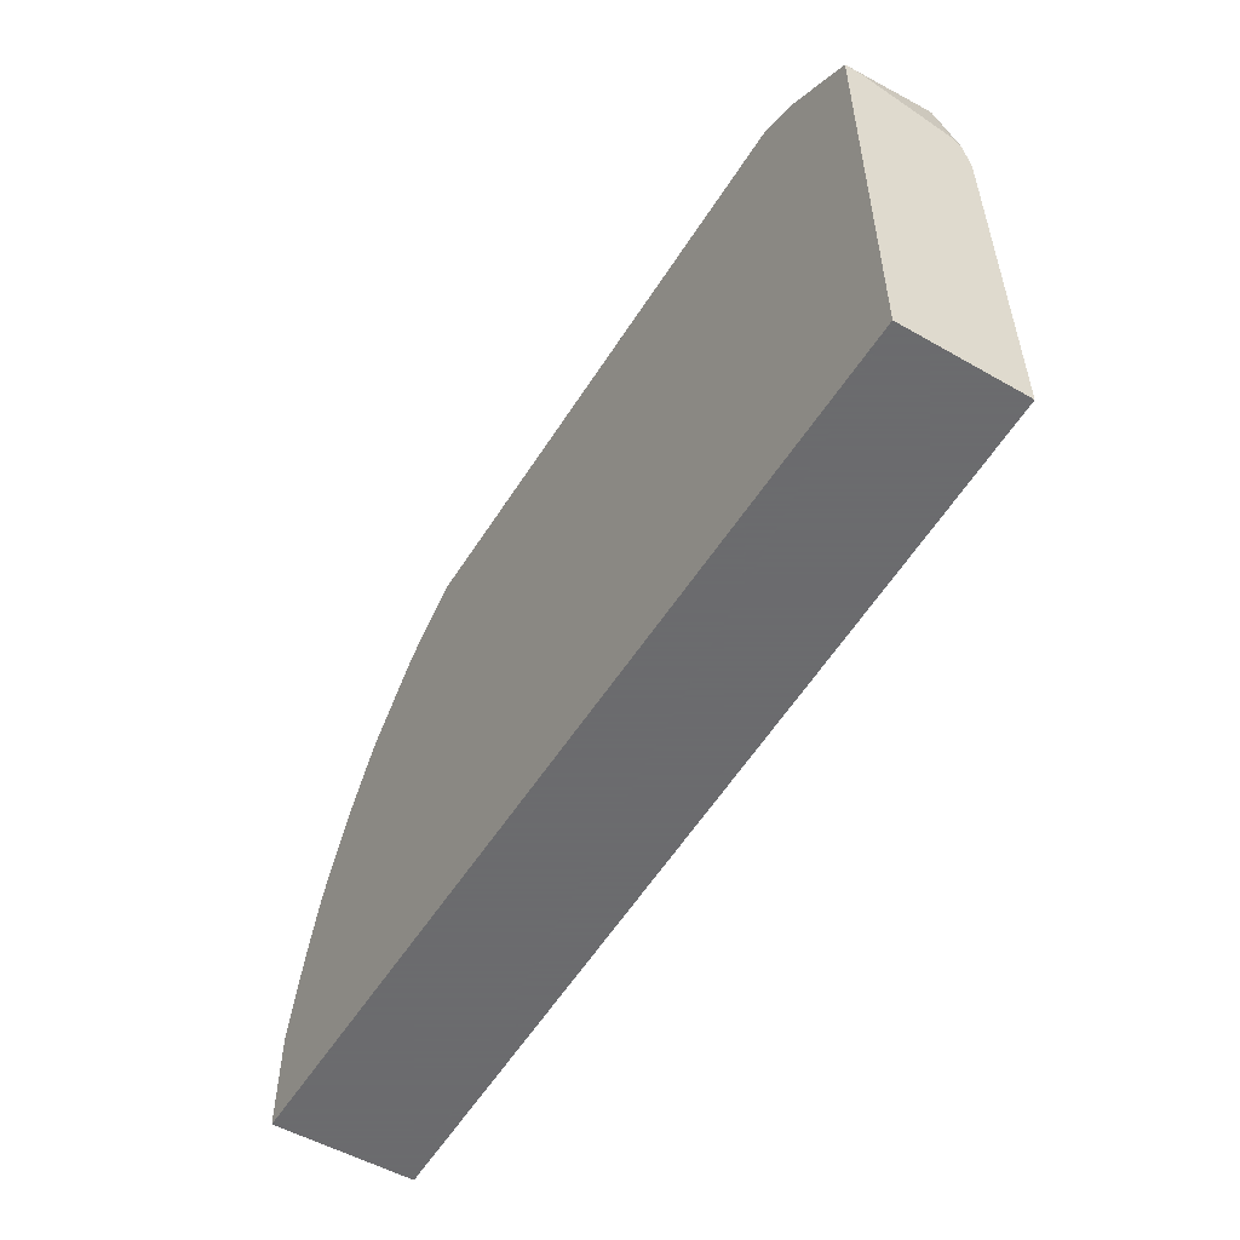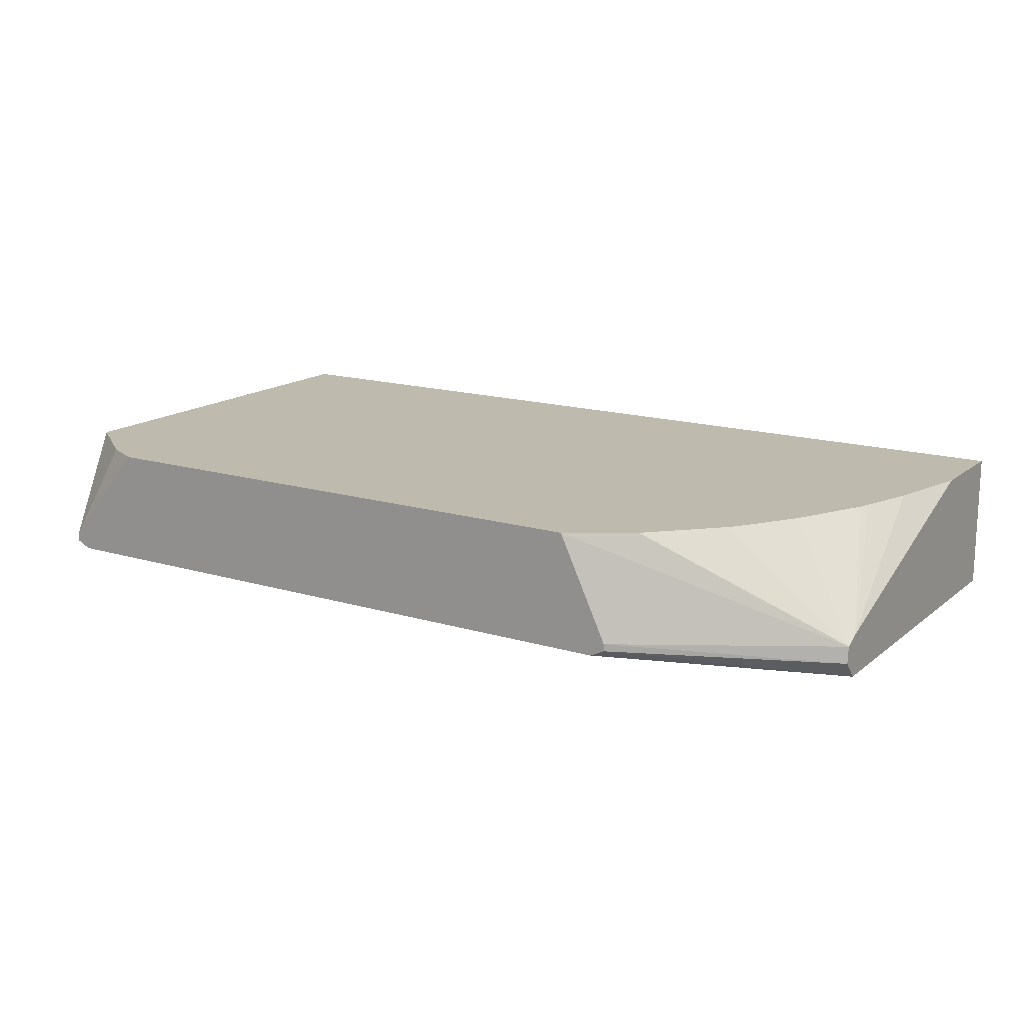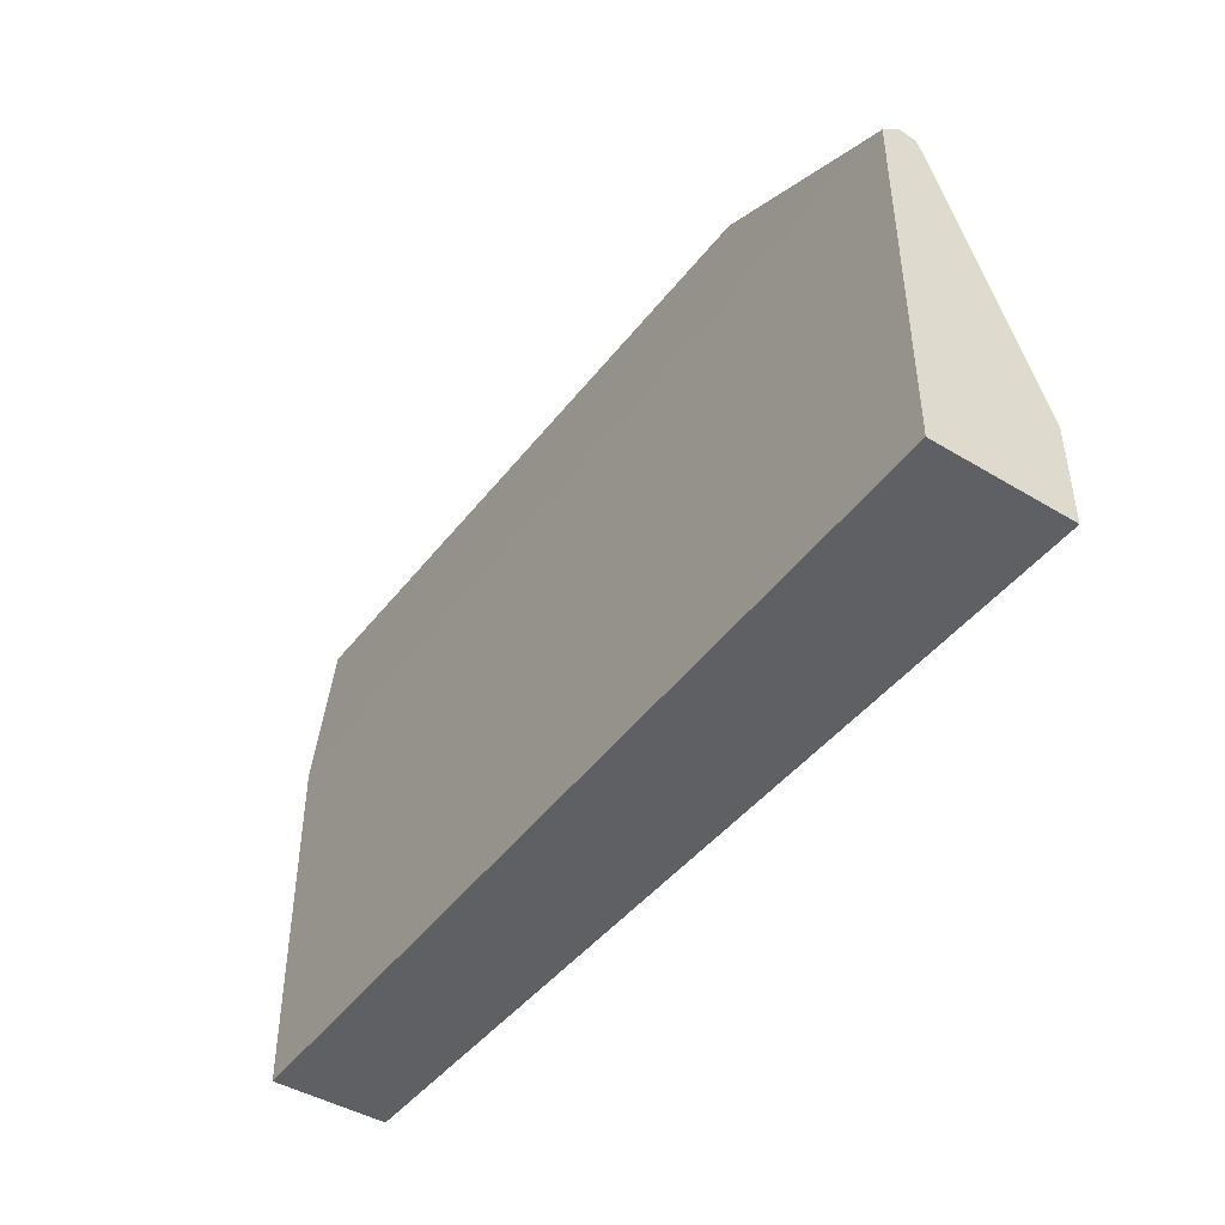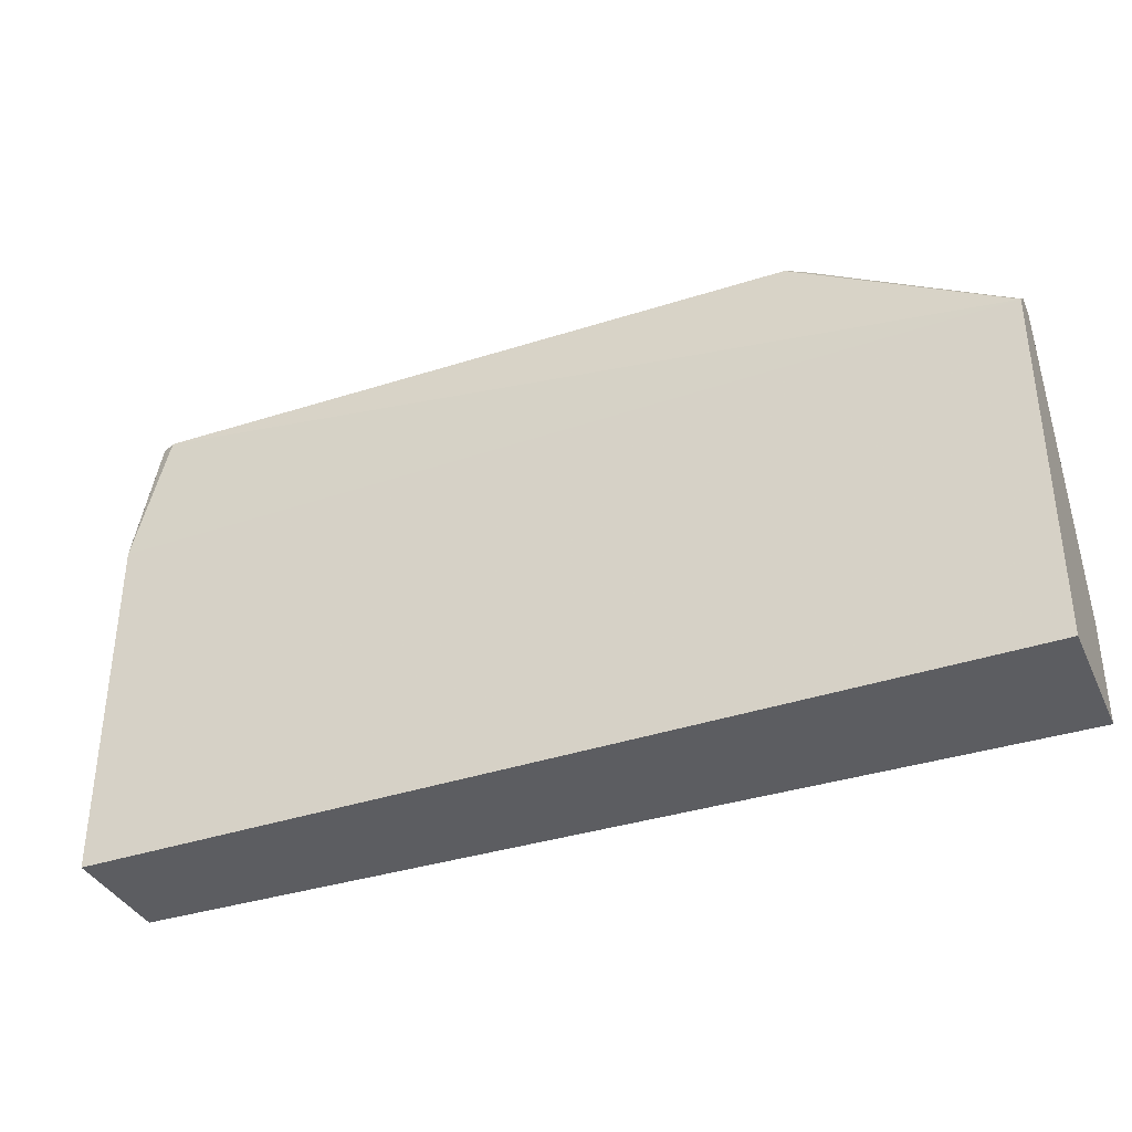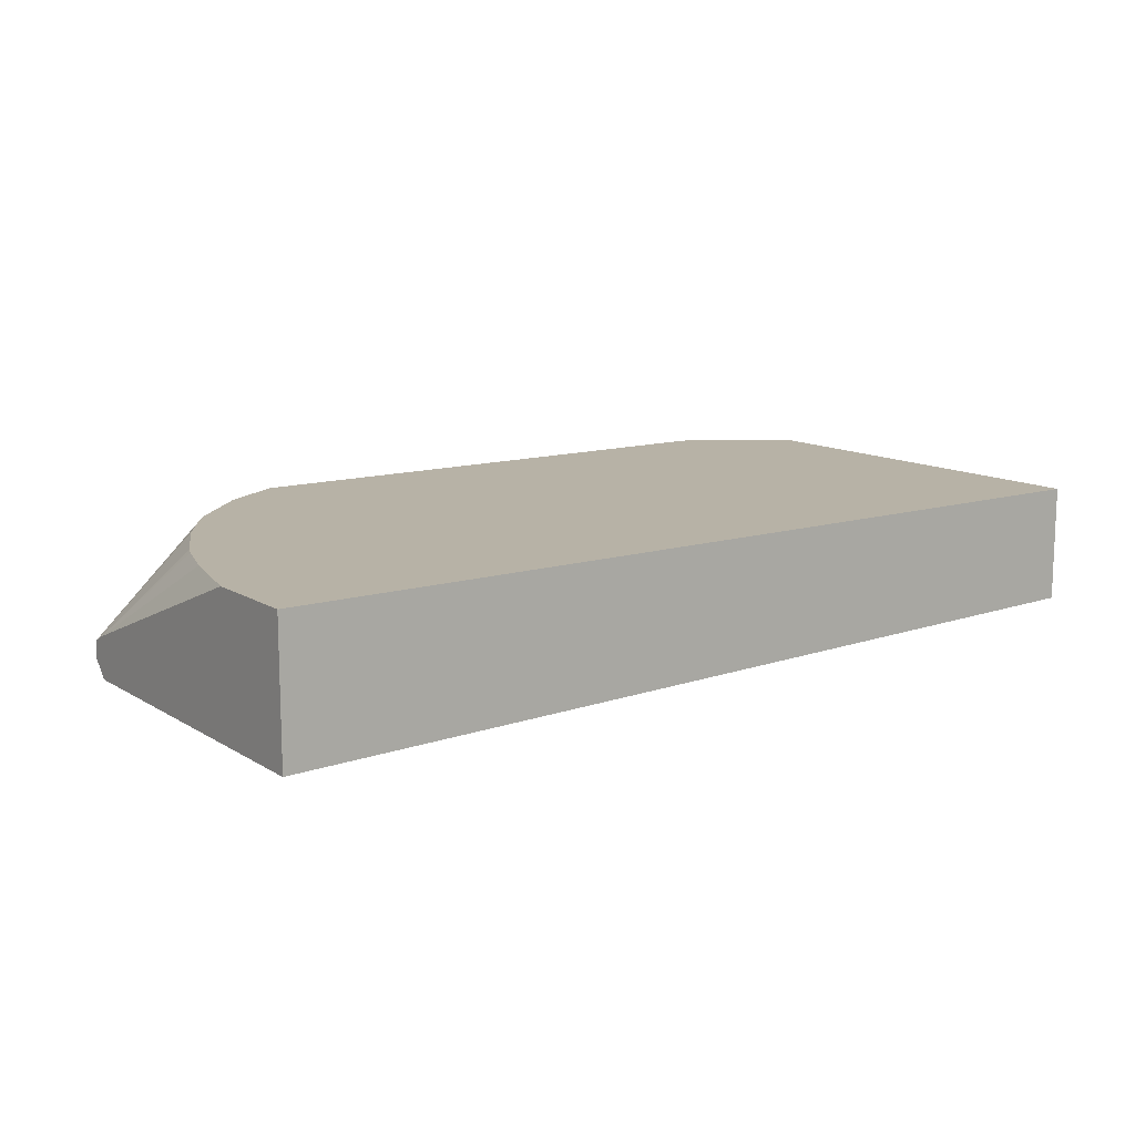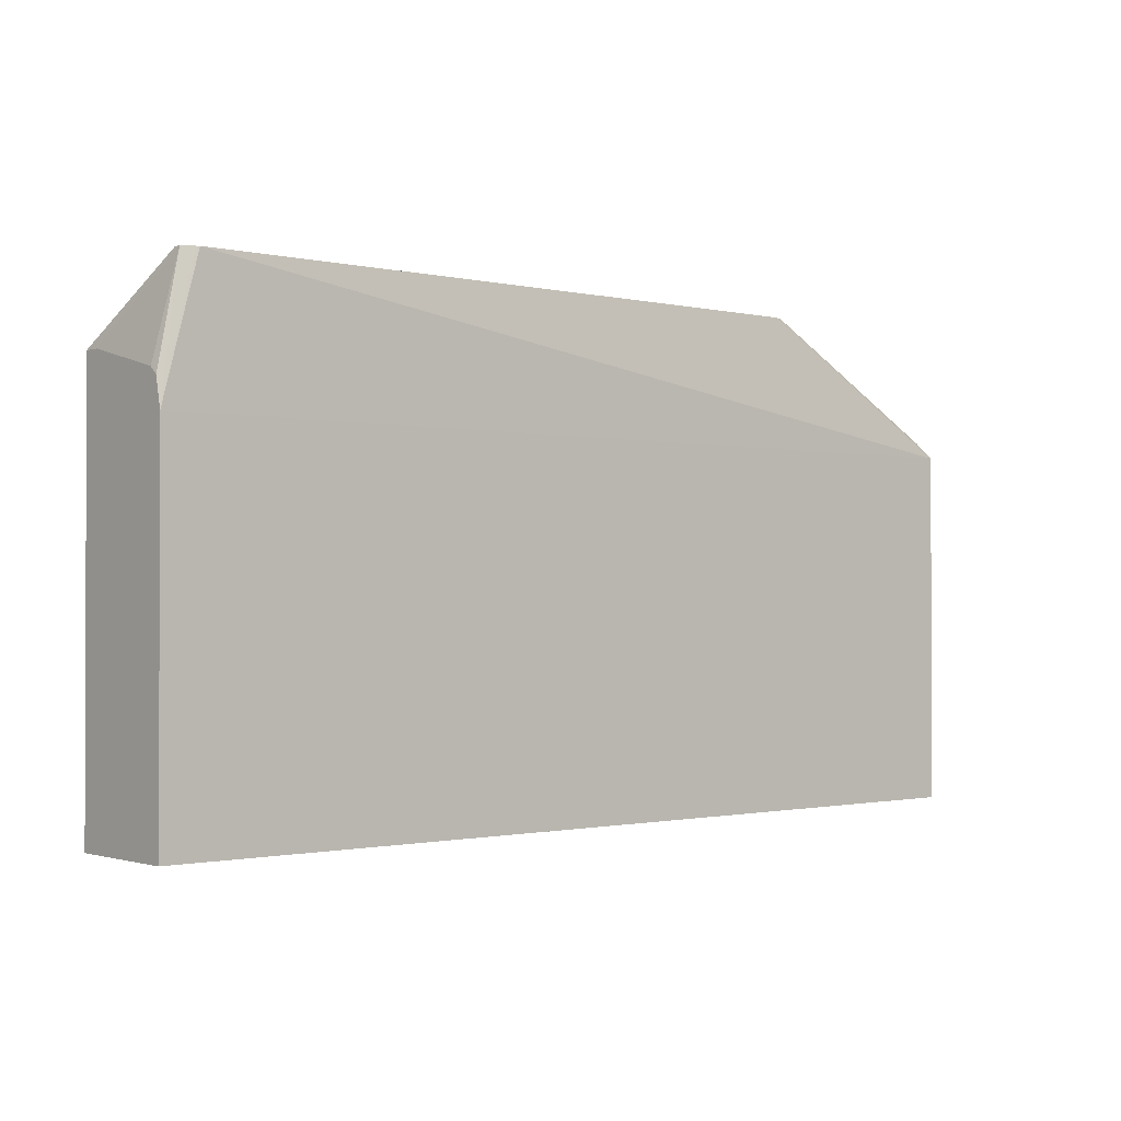
<metadata>
{"format":"obj","ext":"obj","renderer":"f3d","projection":"perspective","resolution":1024,"background":"white","views":[{"elev":-53.5,"azim":58.6,"up":"+Y"},{"elev":15.7,"azim":-147.7,"up":"+Z"},{"elev":-44.5,"azim":-125.1,"up":"+Y"},{"elev":-36.5,"azim":-157.4,"up":"+Y"},{"elev":12.4,"azim":-35.9,"up":"+Z"},{"elev":-1.0,"azim":138.9,"up":"+Y"}]}
</metadata>
<code>
v 0.2719 0.3781 -0.2338
v 0.2881 0.3208 -0.1556
v 0.2882 0.3206 -0.1556
v 0.2719 0.3781 -0.2392
v 0.2062 0.3781 -0.1556
v 0.2082 0.3771 -0.1556
v 0.2338 0.3643 -0.1556
v 0.2882 0.3206 -0.1685
v 0.2882 0.006683 -0.1556
v 0.2629 0.3781 -0.2437
v 0.2882 0.3045 -0.2337
v 0.2882 0.3043 -0.2339
v 0.2882 0.299 -0.2399
v 0.2882 0.2773 -0.2447
v -0.2187 0.3781 -0.1556
v 0.2882 0.006683 -0.2447
v -0.4074 0.006683 -0.1556
v 0.261 0.3781 -0.2447
v -0.4074 0.2773 -0.2604
v -0.2556 0.3781 -0.2338
v -0.4074 0.2882 -0.2338
v -0.2664 0.348 -0.1556
v -0.4074 0.006683 -0.2604
v -0.4074 0.0822 -0.1556
v -0.2447 0.3781 -0.2447
v -0.4074 0.2895 -0.2466
v -0.2556 0.3781 -0.2392
v -0.4074 0.2773 -0.2284
v -0.3509 0.2443 -0.1556
v -0.348 0.2501 -0.1556
v -0.327 0.2823 -0.1556
v -0.3154 0.299 -0.1556
v -0.2827 0.3317 -0.1556
v -0.3914 0.1468 -0.1556
v -0.3784 0.187 -0.1556
v -0.3752 0.1957 -0.1556
f 17 28 21
f 17 24 28
f 15 21 22
f 15 20 21
f 14 19 18
f 14 23 19
f 9 17 23
f 10 14 18
f 9 23 16
f 4 14 10
f 4 13 14
f 4 12 13
f 4 11 12
f 17 21 26
f 14 16 23
f 17 26 19
f 21 30 31
f 18 19 25
f 4 8 11
f 28 36 29
f 28 35 36
f 28 34 35
f 24 34 28
f 21 33 22
f 17 19 23
f 21 32 33
f 21 29 30
f 21 28 29
f 20 26 21
f 20 27 26
f 19 27 25
f 19 26 27
f 21 31 32
f 3 11 8
f 2 33 32
f 3 13 12
f 1 2 3
f 1 3 8
f 1 8 4
f 1 10 18
f 1 18 25
f 1 25 27
f 1 27 20
f 1 20 15
f 1 15 5
f 1 5 6
f 1 6 7
f 1 7 2
f 2 7 6
f 2 6 5
f 2 5 15
f 1 4 10
f 2 22 33
f 2 15 22
f 3 14 13
f 3 16 14
f 2 9 3
f 2 17 9
f 2 24 17
f 2 34 24
f 3 9 16
f 2 36 35
f 2 29 36
f 2 30 29
f 2 31 30
f 2 32 31
f 2 35 34
f 3 12 11

</code>
